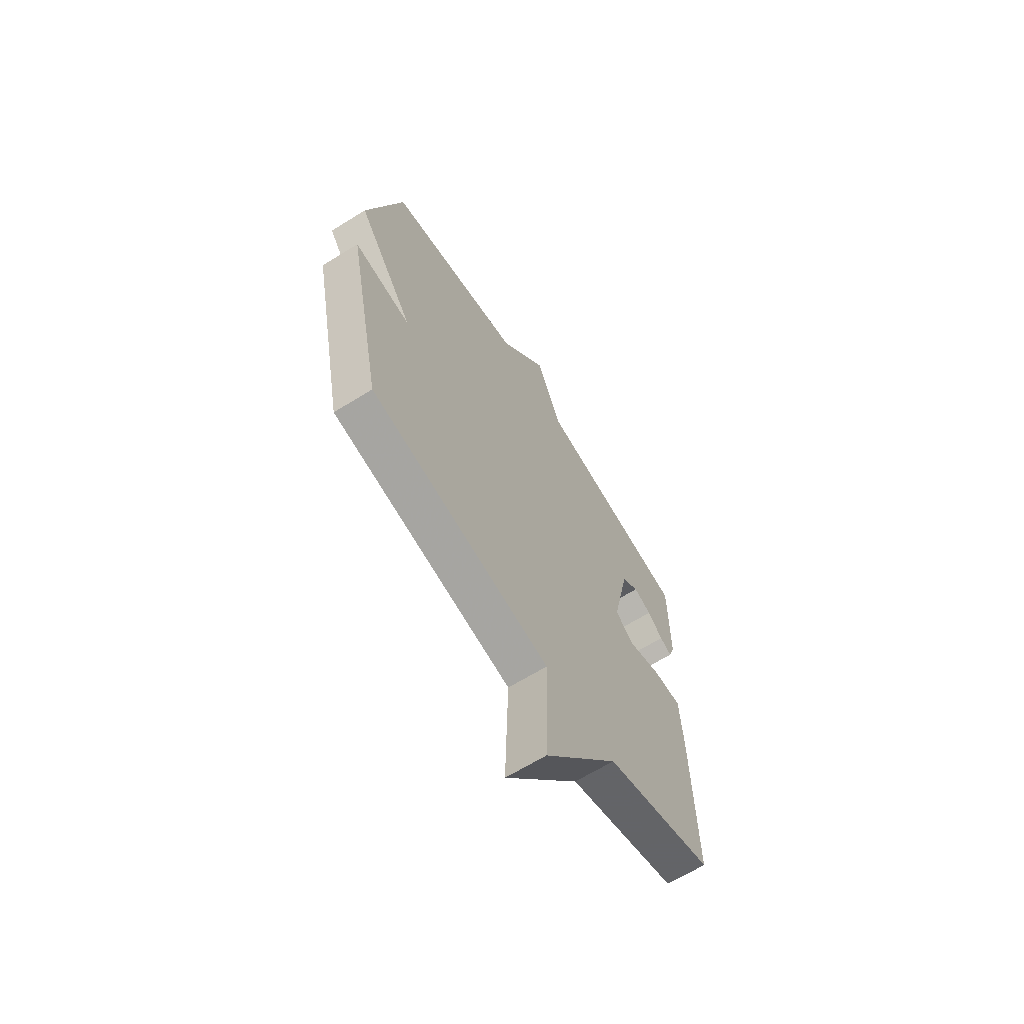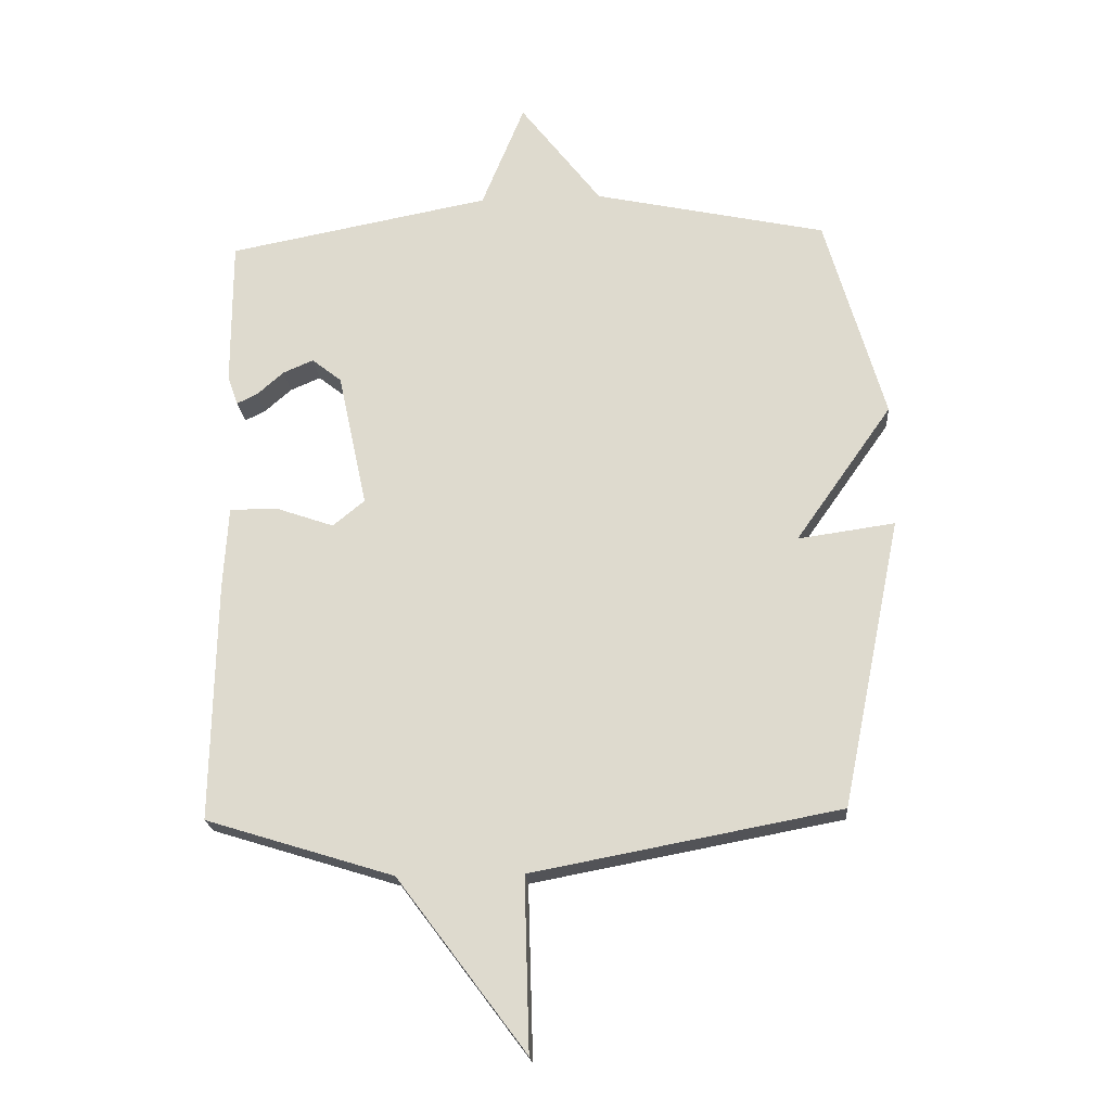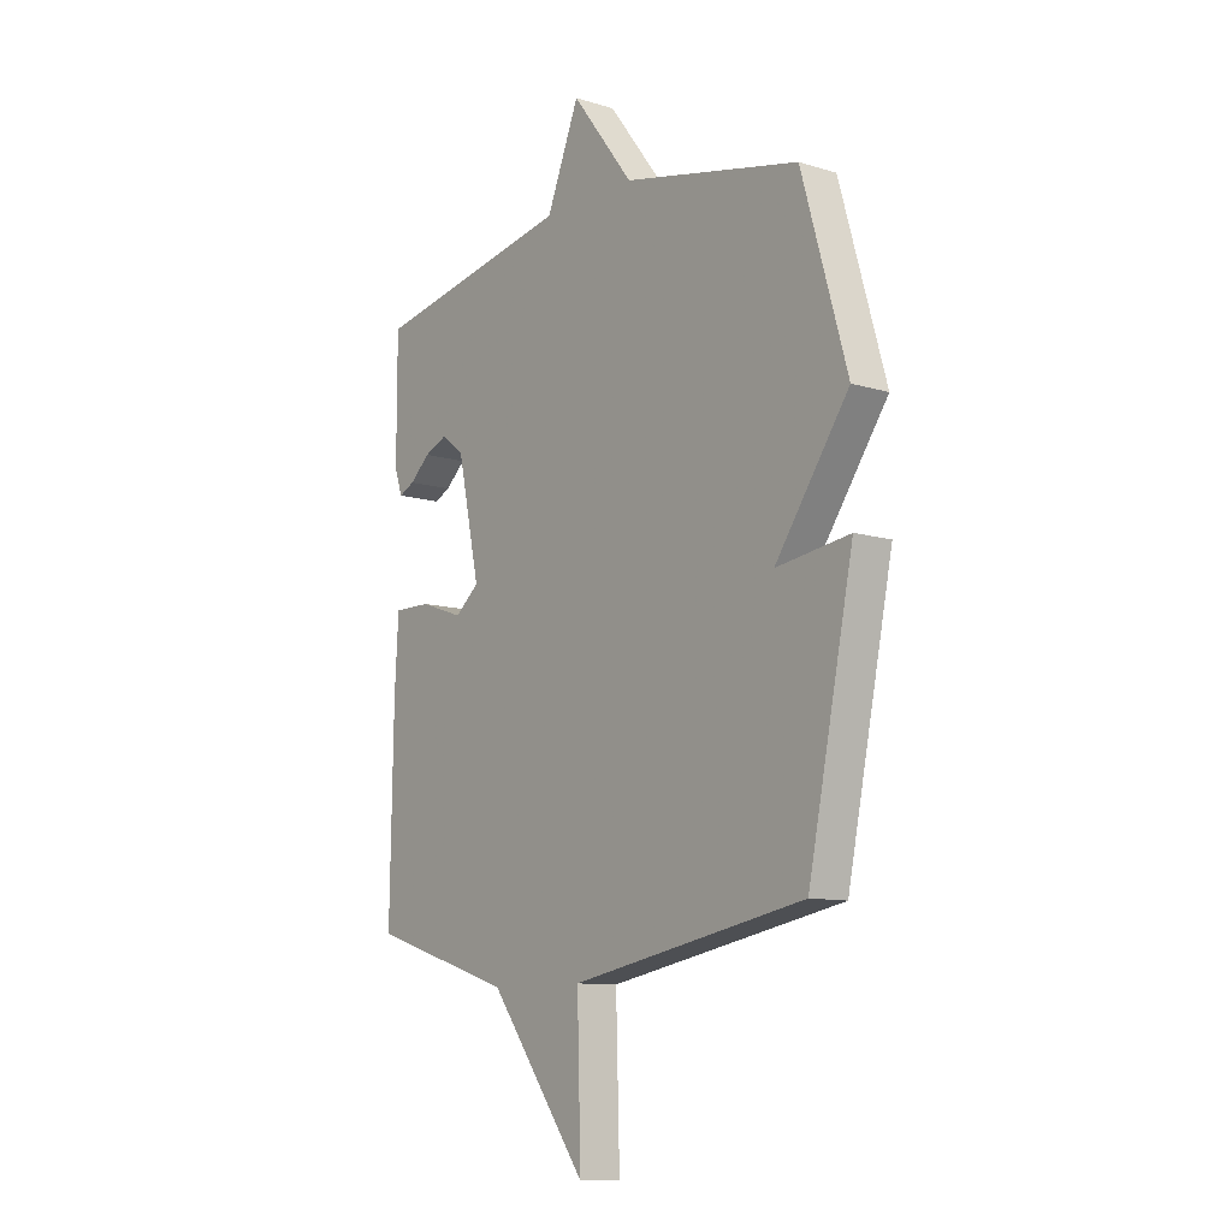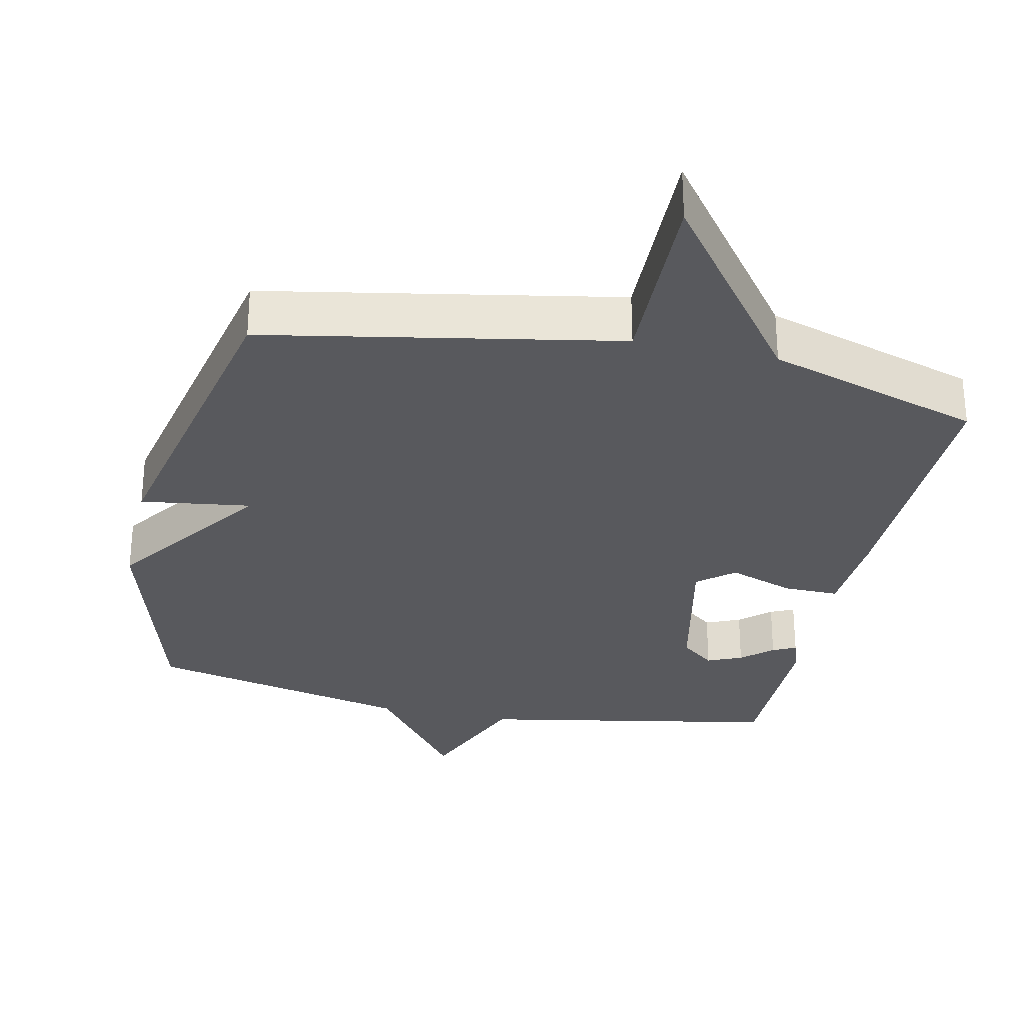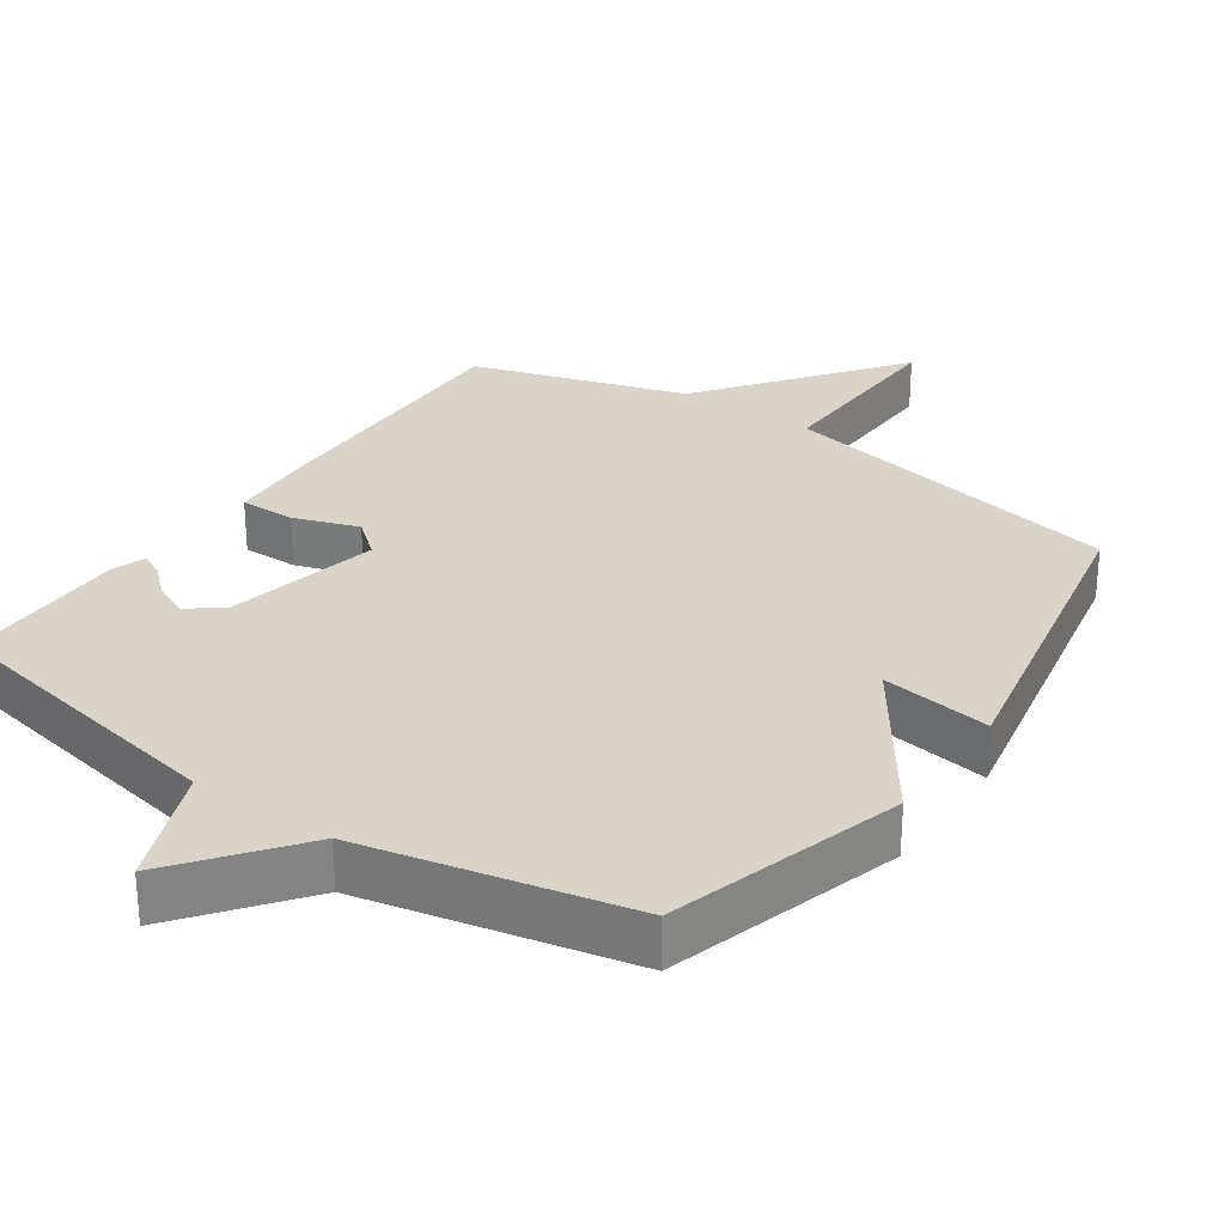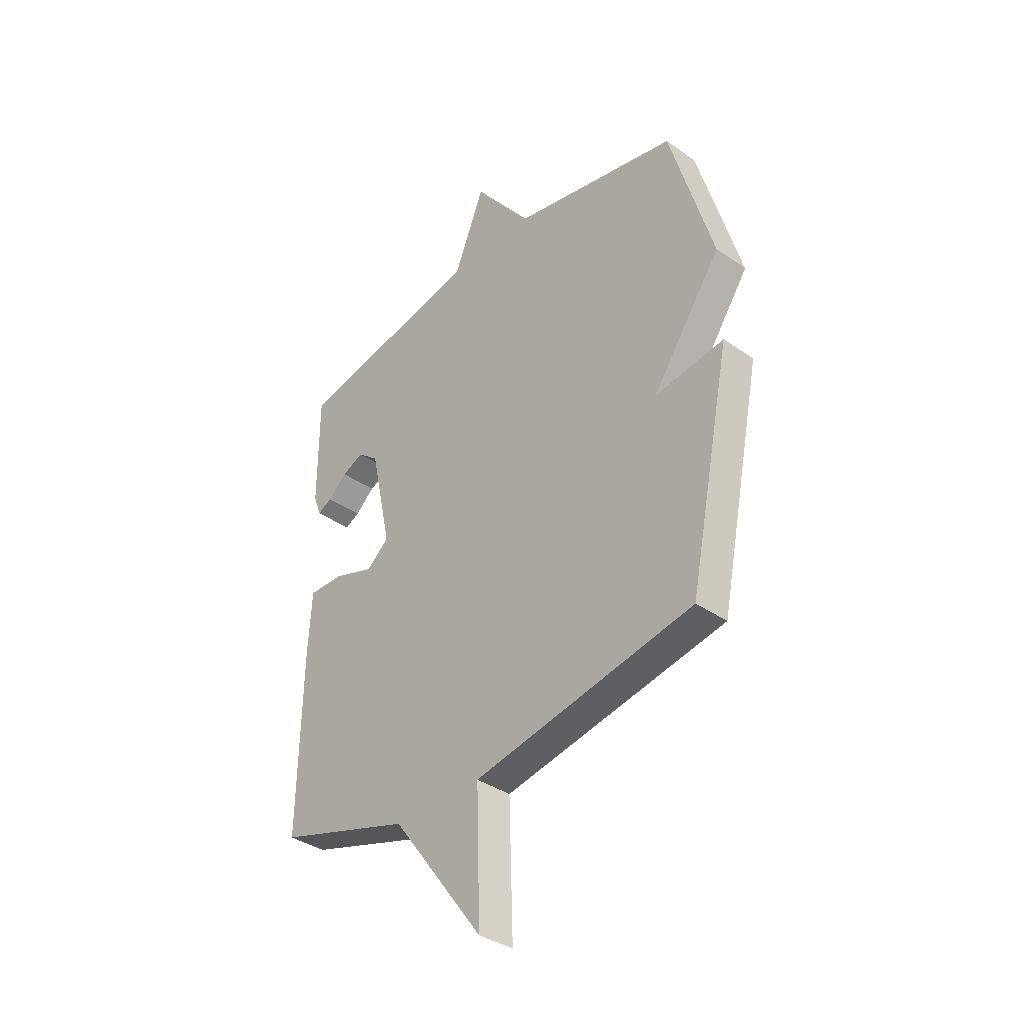
<metadata>
{"format":"obj","ext":"obj","renderer":"f3d","projection":"perspective","resolution":1024,"background":"white","views":[{"elev":-65.6,"azim":122.0,"up":"+Z"},{"elev":-20.6,"azim":4.2,"up":"+Z"},{"elev":-10.3,"azim":52.3,"up":"+Z"},{"elev":-29.9,"azim":167.6,"up":"+Y"},{"elev":28.8,"azim":34.8,"up":"+Y"},{"elev":-36.7,"azim":47.9,"up":"+Z"}]}
</metadata>
<code>
v -0.5 0.07 0.5
v -0.075 0.07 0.581
v -0.006 0.07 0.751
v 0.125 0.07 0.581
v 0.5 0.07 0.5
v 0.596 0.07 0.167
v 0.44 0.07 -0.055
v 0.596 0.07 -0.033
v 0.5 0.07 -0.5
v 0.003 0.07 -0.594
v 0.011 0.07 -0.871
v -0.197 0.07 -0.594
v -0.5 0.07 -0.5
v -0.493 0.07 -0.112
v -0.485 0.07 0.022
v -0.406 0.07 0.021
v -0.314 0.07 -0.011
v -0.263 0.07 0.031
v -0.31 0.07 0.25
v -0.358 0.07 0.288
v -0.407 0.07 0.267
v -0.45 0.07 0.229
v -0.483 0.07 0.213
v -0.5 0.07 0.261
v -0.5 0 0.5
v -0.075 0 0.581
v -0.006 0 0.751
v 0.125 0 0.581
v 0.5 0 0.5
v 0.596 0 0.167
v 0.44 0 -0.055
v 0.596 0 -0.033
v 0.5 0 -0.5
v 0.003 0 -0.594
v 0.011 0 -0.871
v -0.197 0 -0.594
v -0.5 0 -0.5
v -0.493 0 -0.112
v -0.485 0 0.022
v -0.406 0 0.021
v -0.314 0 -0.011
v -0.263 0 0.031
v -0.31 0 0.25
v -0.358 0 0.288
v -0.407 0 0.267
v -0.45 0 0.229
v -0.483 0 0.213
v -0.5 0 0.261
f 24 1 2
f 23 24 2
f 22 23 2
f 21 22 2
f 20 21 2
f 19 20 2
f 18 19 2
f 15 16 17
f 14 15 17
f 13 14 17
f 12 13 17
f 12 17 18
f 11 12 18
f 10 11 18
f 7 8 9 10
f 10 18 2
f 7 10 2
f 6 7 2
f 5 6 2
f 4 5 2
f 2 3 4
f 26 25 48
f 26 48 47
f 26 47 46
f 26 46 45
f 26 45 44
f 26 44 43
f 26 43 42
f 41 40 39
f 41 39 38
f 41 38 37
f 41 37 36
f 42 41 36
f 42 36 35
f 42 35 34
f 34 33 32 31
f 26 42 34
f 26 34 31
f 26 31 30
f 26 30 29
f 26 29 28
f 28 27 26
f 1 25 26 2
f 2 26 27 3
f 3 27 28 4
f 4 28 29 5
f 5 29 30 6
f 6 30 31 7
f 7 31 32 8
f 8 32 33 9
f 9 33 34 10
f 10 34 35 11
f 11 35 36 12
f 12 36 37 13
f 13 37 38 14
f 14 38 39 15
f 15 39 40 16
f 16 40 41 17
f 17 41 42 18
f 18 42 43 19
f 19 43 44 20
f 20 44 45 21
f 21 45 46 22
f 22 46 47 23
f 23 47 48 24
f 24 48 25 1

</code>
